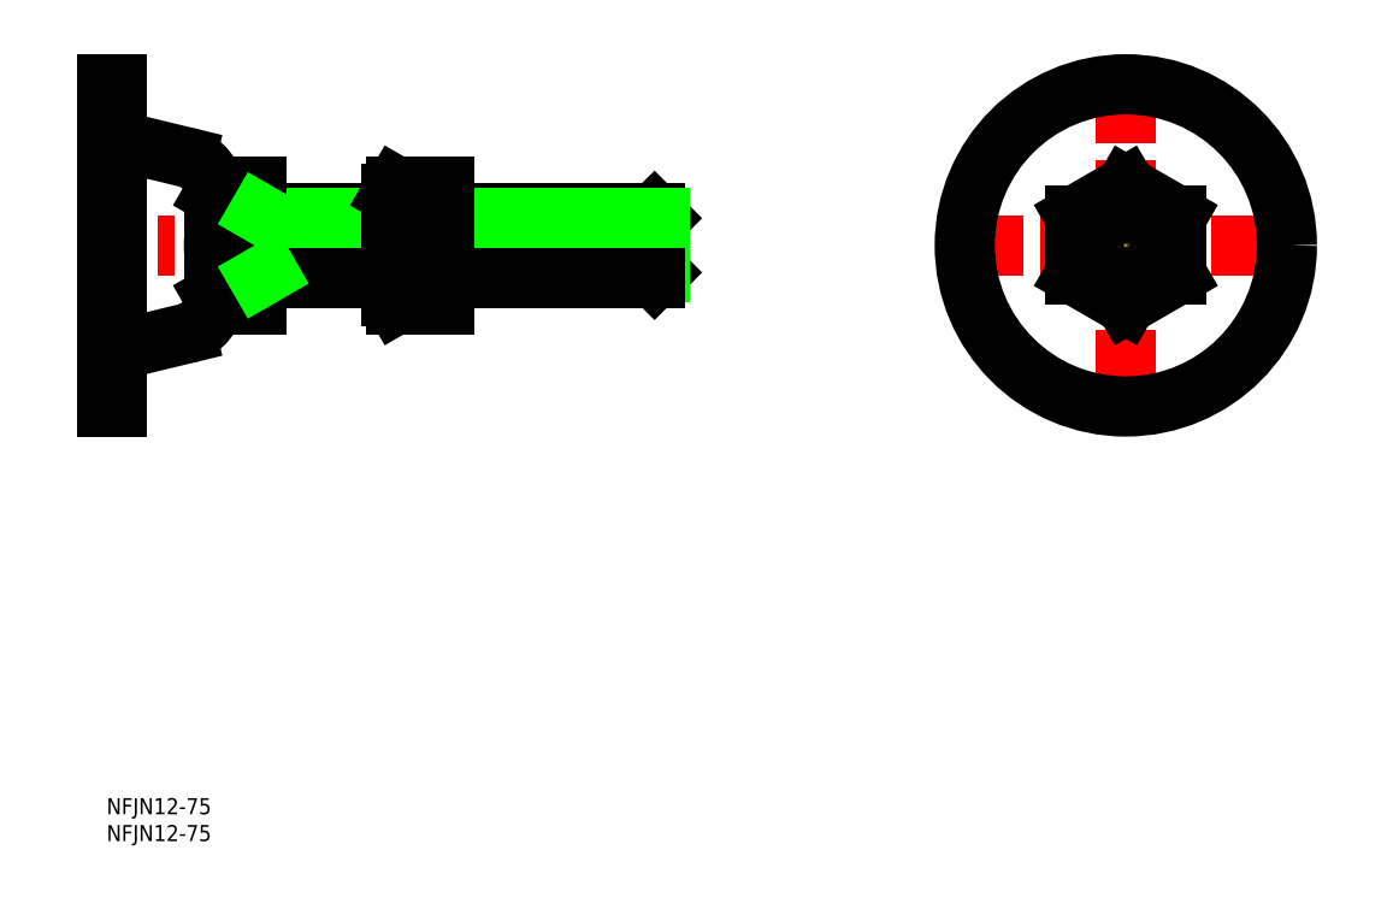
<metadata>
{"format":"dxf","ext":"dxf","renderer":"ezdxf+matplotlib","layout":"modelspace","background":"white","min_lineweight":24,"dpi":150}
</metadata>
<code>
0
SECTION
2
ENTITIES
0
INSERT
8
0
2
*U3
10
0
20
0
30
0
0
LINE
8
CENTER
10
108
20
103
30
0
11
-5
21
103
31
0
0
LINE
8
0
10
1.4e-15
20
72.95
30
0
11
1.4e-15
21
133
31
0
0
LINE
8
0
10
2
20
133
30
0
11
2
21
72.95
31
0
0
LINE
8
0
10
20
20
93.16
30
0
11
20
21
112.8
31
0
0
ARC
8
0
10
5.2
20
80.92
30
0
40
3.2
50
103.6
51
180
0
LINE
8
0
10
2
20
72.95
30
0
11
1.4e-15
21
72.95
31
0
0
ARC
8
0
10
13.2
20
93.15
30
0
40
6.8
50
283.6
51
0.09826
0
LINE
8
0
10
4.447
20
84.03
30
0
11
14.8
21
86.54
31
0
0
ARC
8
0
10
5.2
20
125
30
0
40
3.2
50
180
51
256.4
0
ARC
8
0
10
13.2
20
112.8
30
0
40
6.8
50
359.9
51
76.39
0
LINE
8
0
10
4.447
20
121.9
30
0
11
14.8
21
119.4
31
0
0
LINE
8
0
10
63
20
91.98
30
0
11
63
21
113.9
31
0
0
LINE
8
0
10
28
20
91.98
30
0
11
28
21
113.9
31
0
0
LINE
8
0
10
30
20
96.95
30
0
11
30
21
109
31
0
0
LINE
8
0
10
2
20
133
30
0
11
1.4e-15
21
133
31
0
0
LINE
8
CENTER
10
154.8
20
103
30
0
11
224.8
21
103
31
0
0
LINE
8
CENTER
10
189.8
20
138
30
0
11
189.8
21
67.95
31
0
0
INSERT
8
0
2
*U4
10
0
20
0
30
0
0
CIRCLE
8
0
10
189.8
20
103
30
0
40
5.053
0
CIRCLE
8
0
10
189.8
20
103
30
0
40
6
0
LINE
8
0
10
28
20
109
30
0
11
53
21
109
31
0
0
LINE
8
0
10
30
20
108
30
0
11
53
21
108
31
0
0
LINE
8
0
10
103
20
97.9
30
0
11
103
21
108
31
0
0
LINE
8
0
10
103
20
108
30
0
11
102.1
21
109
31
0
0
LINE
8
0
10
102.1
20
109
30
0
11
102.1
21
96.95
31
0
0
LINE
8
0
10
102.1
20
96.95
30
0
11
103
21
97.9
31
0
0
LINE
8
0
10
63
20
109
30
0
11
102.1
21
109
31
0
0
LINE
8
0
10
63
20
108
30
0
11
103
21
108
31
0
0
LINE
8
0
10
63
20
97.9
30
0
11
103
21
97.9
31
0
0
LINE
8
0
10
63
20
96.95
30
0
11
102.1
21
96.95
31
0
0
LINE
8
0
10
30
20
97.9
30
0
11
53
21
97.9
31
0
0
LINE
8
0
10
28
20
96.95
30
0
11
53
21
96.95
31
0
0
CIRCLE
8
0
10
189.8
20
103
30
0
40
30
0
LINE
8
0
10
199.3
20
108.4
30
0
11
189.8
21
113.9
31
0
0
LINE
8
0
10
189.8
20
113.9
30
0
11
180.3
21
108.4
31
0
0
LINE
8
0
10
180.3
20
108.4
30
0
11
180.3
21
97.47
31
0
0
LINE
8
0
10
180.3
20
97.47
30
0
11
189.8
21
91.98
31
0
0
LINE
8
0
10
189.8
20
91.98
30
0
11
199.3
21
97.47
31
0
0
LINE
8
0
10
199.3
20
97.47
30
0
11
199.3
21
108.4
31
0
0
LINE
8
0
10
20.85
20
113.9
30
0
11
28
21
113.9
31
0
0
LINE
8
0
10
20.85
20
91.98
30
0
11
28
21
91.98
31
0
0
LINE
8
0
10
63
20
113.9
30
0
11
53.85
21
113.9
31
0
0
LINE
8
0
10
53.85
20
108.4
30
0
11
63
21
108.4
31
0
0
LINE
8
0
10
63
20
97.47
30
0
11
53.85
21
97.47
31
0
0
LINE
8
0
10
53.85
20
91.98
30
0
11
63
21
91.98
31
0
0
ARC
8
0
10
71.15
20
103
30
0
40
18.15
50
162.4
51
197.6
0
LINE
8
0
10
53
20
93.45
30
0
11
53
21
112.5
31
0
0
ARC
8
0
10
57.86
20
94.73
30
0
40
4.856
50
145.6
51
205.6
0
LINE
8
0
10
53
20
93.45
30
0
11
53.85
21
91.98
31
0
0
LINE
8
0
10
53
20
112.5
30
0
11
53.85
21
113.9
31
0
0
ARC
8
0
10
57.86
20
111.2
30
0
40
4.856
50
154.4
51
214.4
0
LINE
8
0
10
28
20
113.9
30
0
11
20.85
21
113.9
31
0
0
LINE
8
0
10
20.85
20
108.4
30
0
11
28
21
108.4
31
0
0
LINE
8
0
10
28
20
97.47
30
0
11
20.85
21
97.47
31
0
0
LINE
8
0
10
20.85
20
91.98
30
0
11
28
21
91.98
31
0
0
ARC
8
0
10
38.15
20
103
30
0
40
18.15
50
162.4
51
197.6
0
ARC
8
0
10
24.86
20
94.73
30
0
40
4.856
50
145.6
51
205.6
0
LINE
8
0
10
20
20
93.45
30
0
11
20.85
21
91.98
31
0
0
LINE
8
0
10
20
20
112.5
30
0
11
20.85
21
113.9
31
0
0
ARC
8
0
10
24.86
20
111.2
30
0
40
4.856
50
154.4
51
214.4
0
LINE
8
0
10
28.36
20
96.95
30
0
11
30
21
97.9
31
0
0
LINE
8
0
10
28.36
20
109
30
0
11
30
21
108
31
0
0
ENDSEC
0
EOF

</code>
